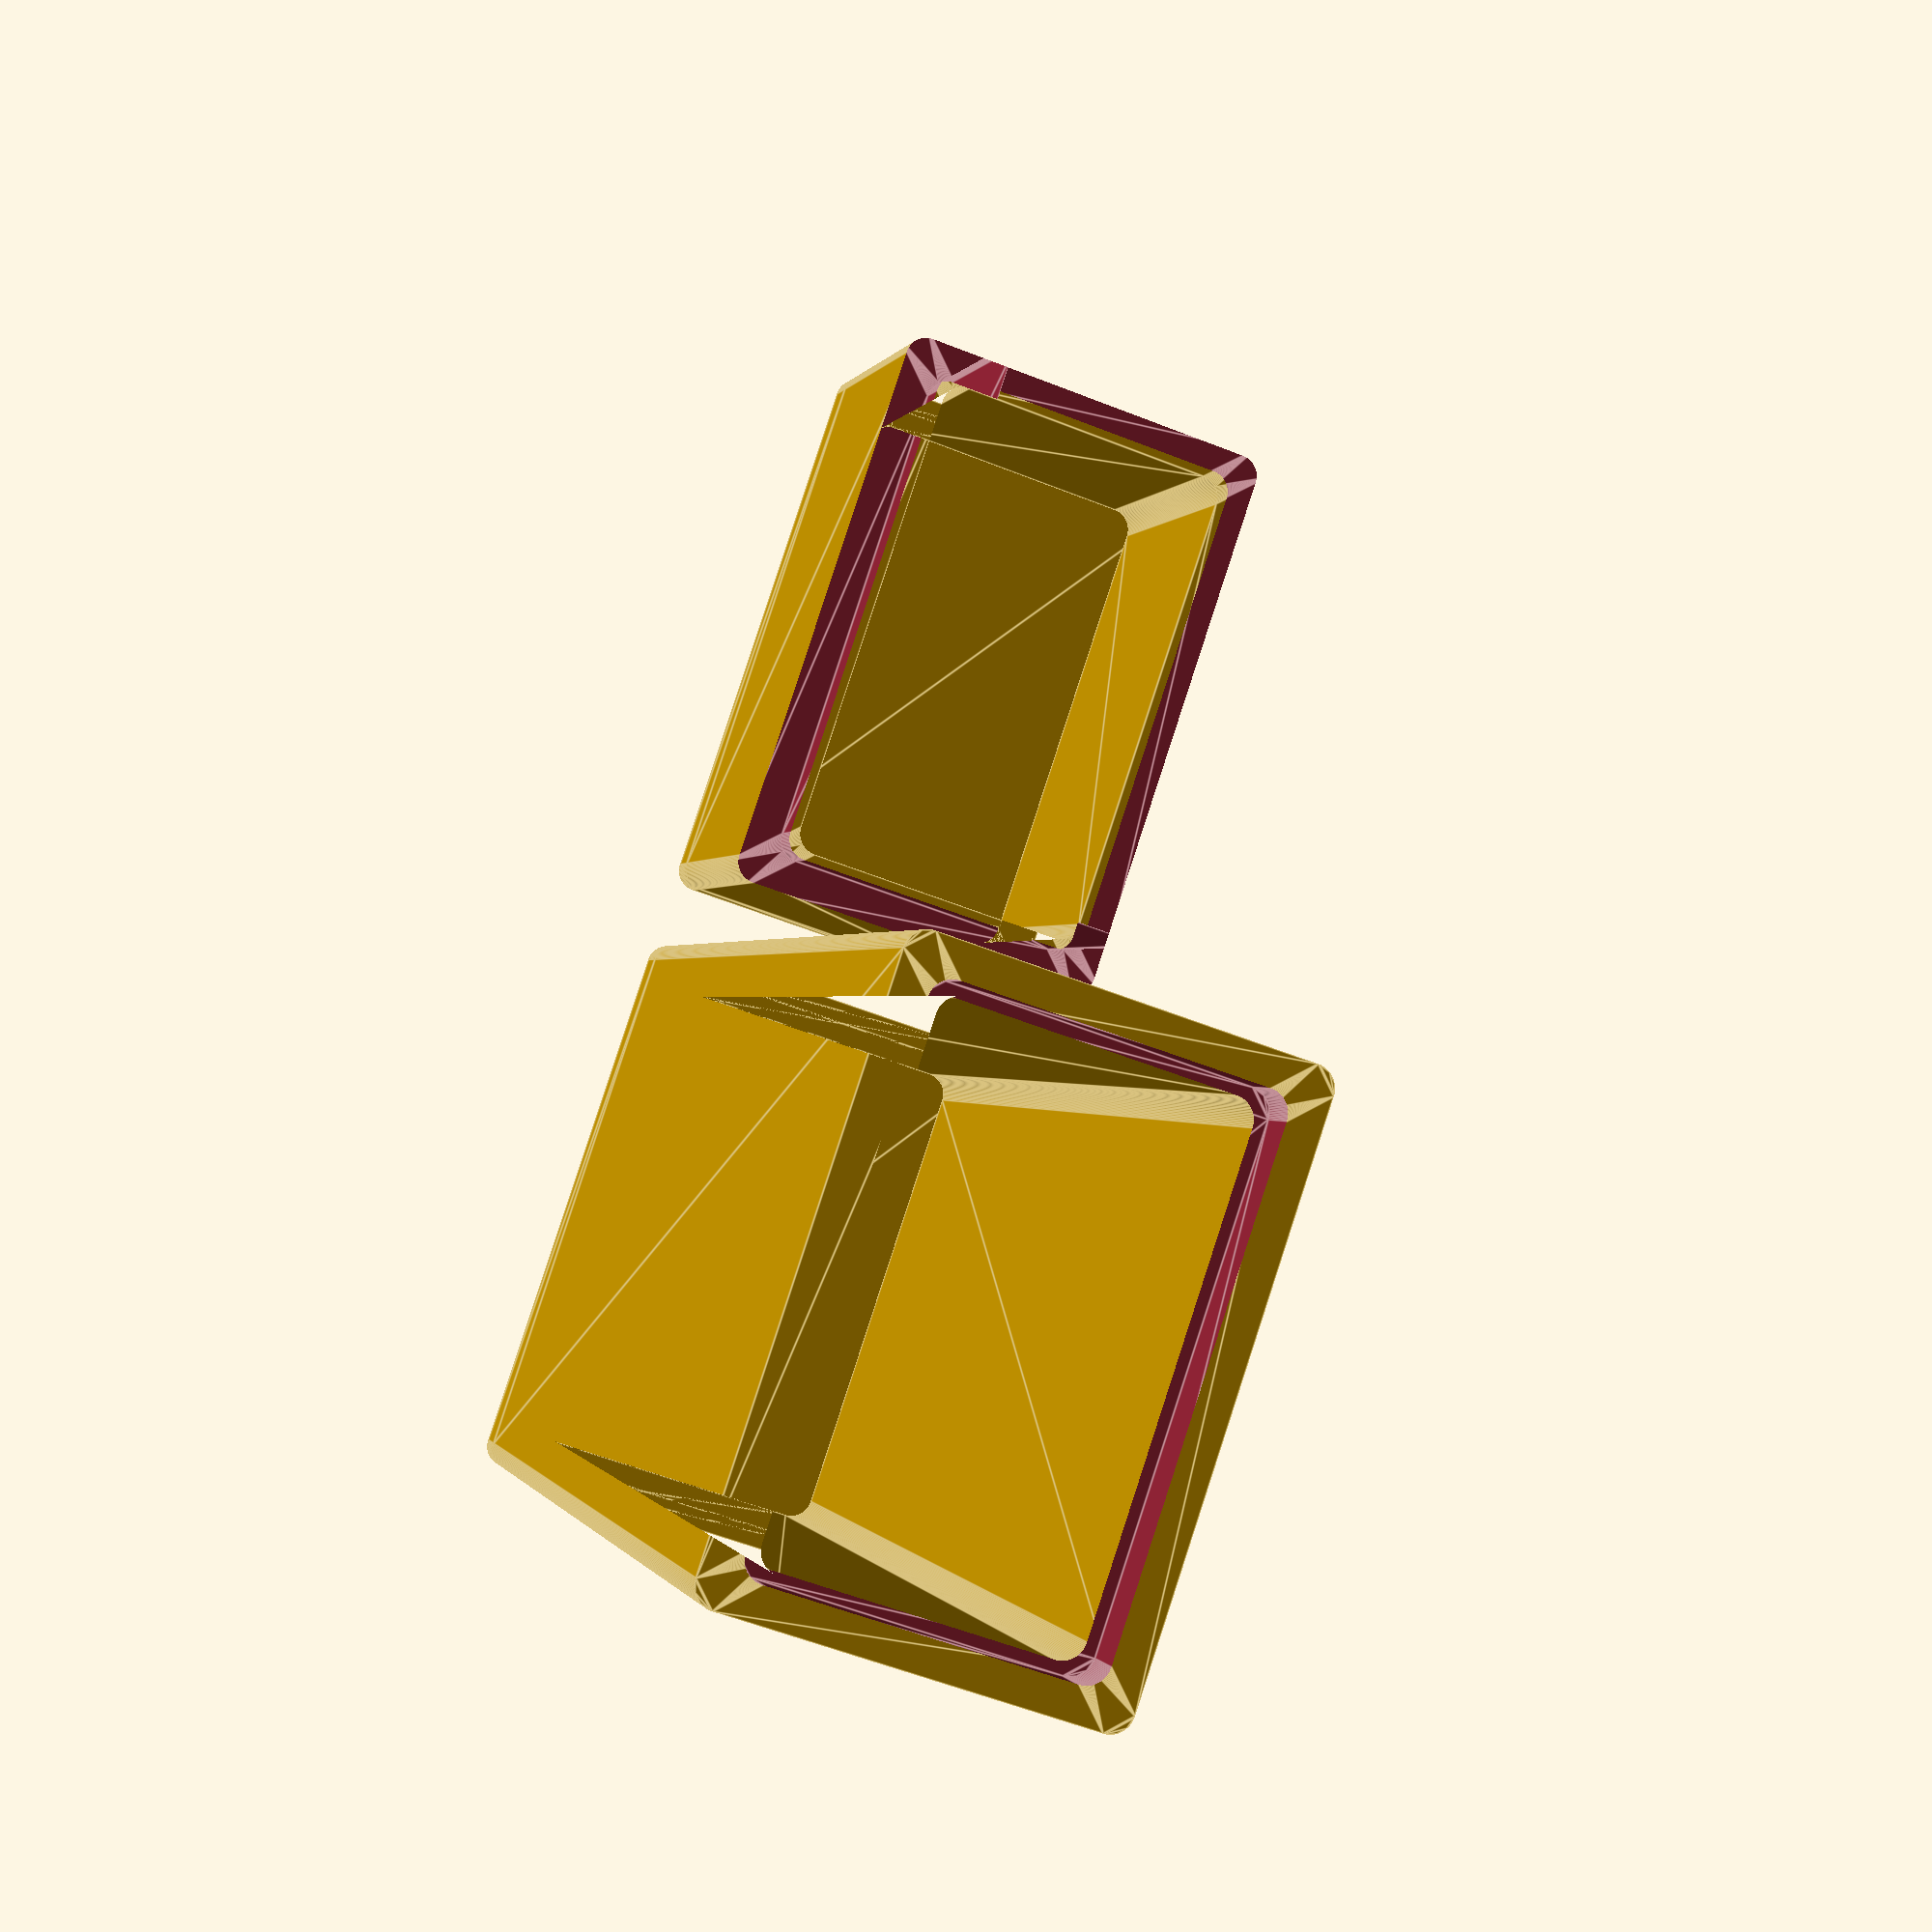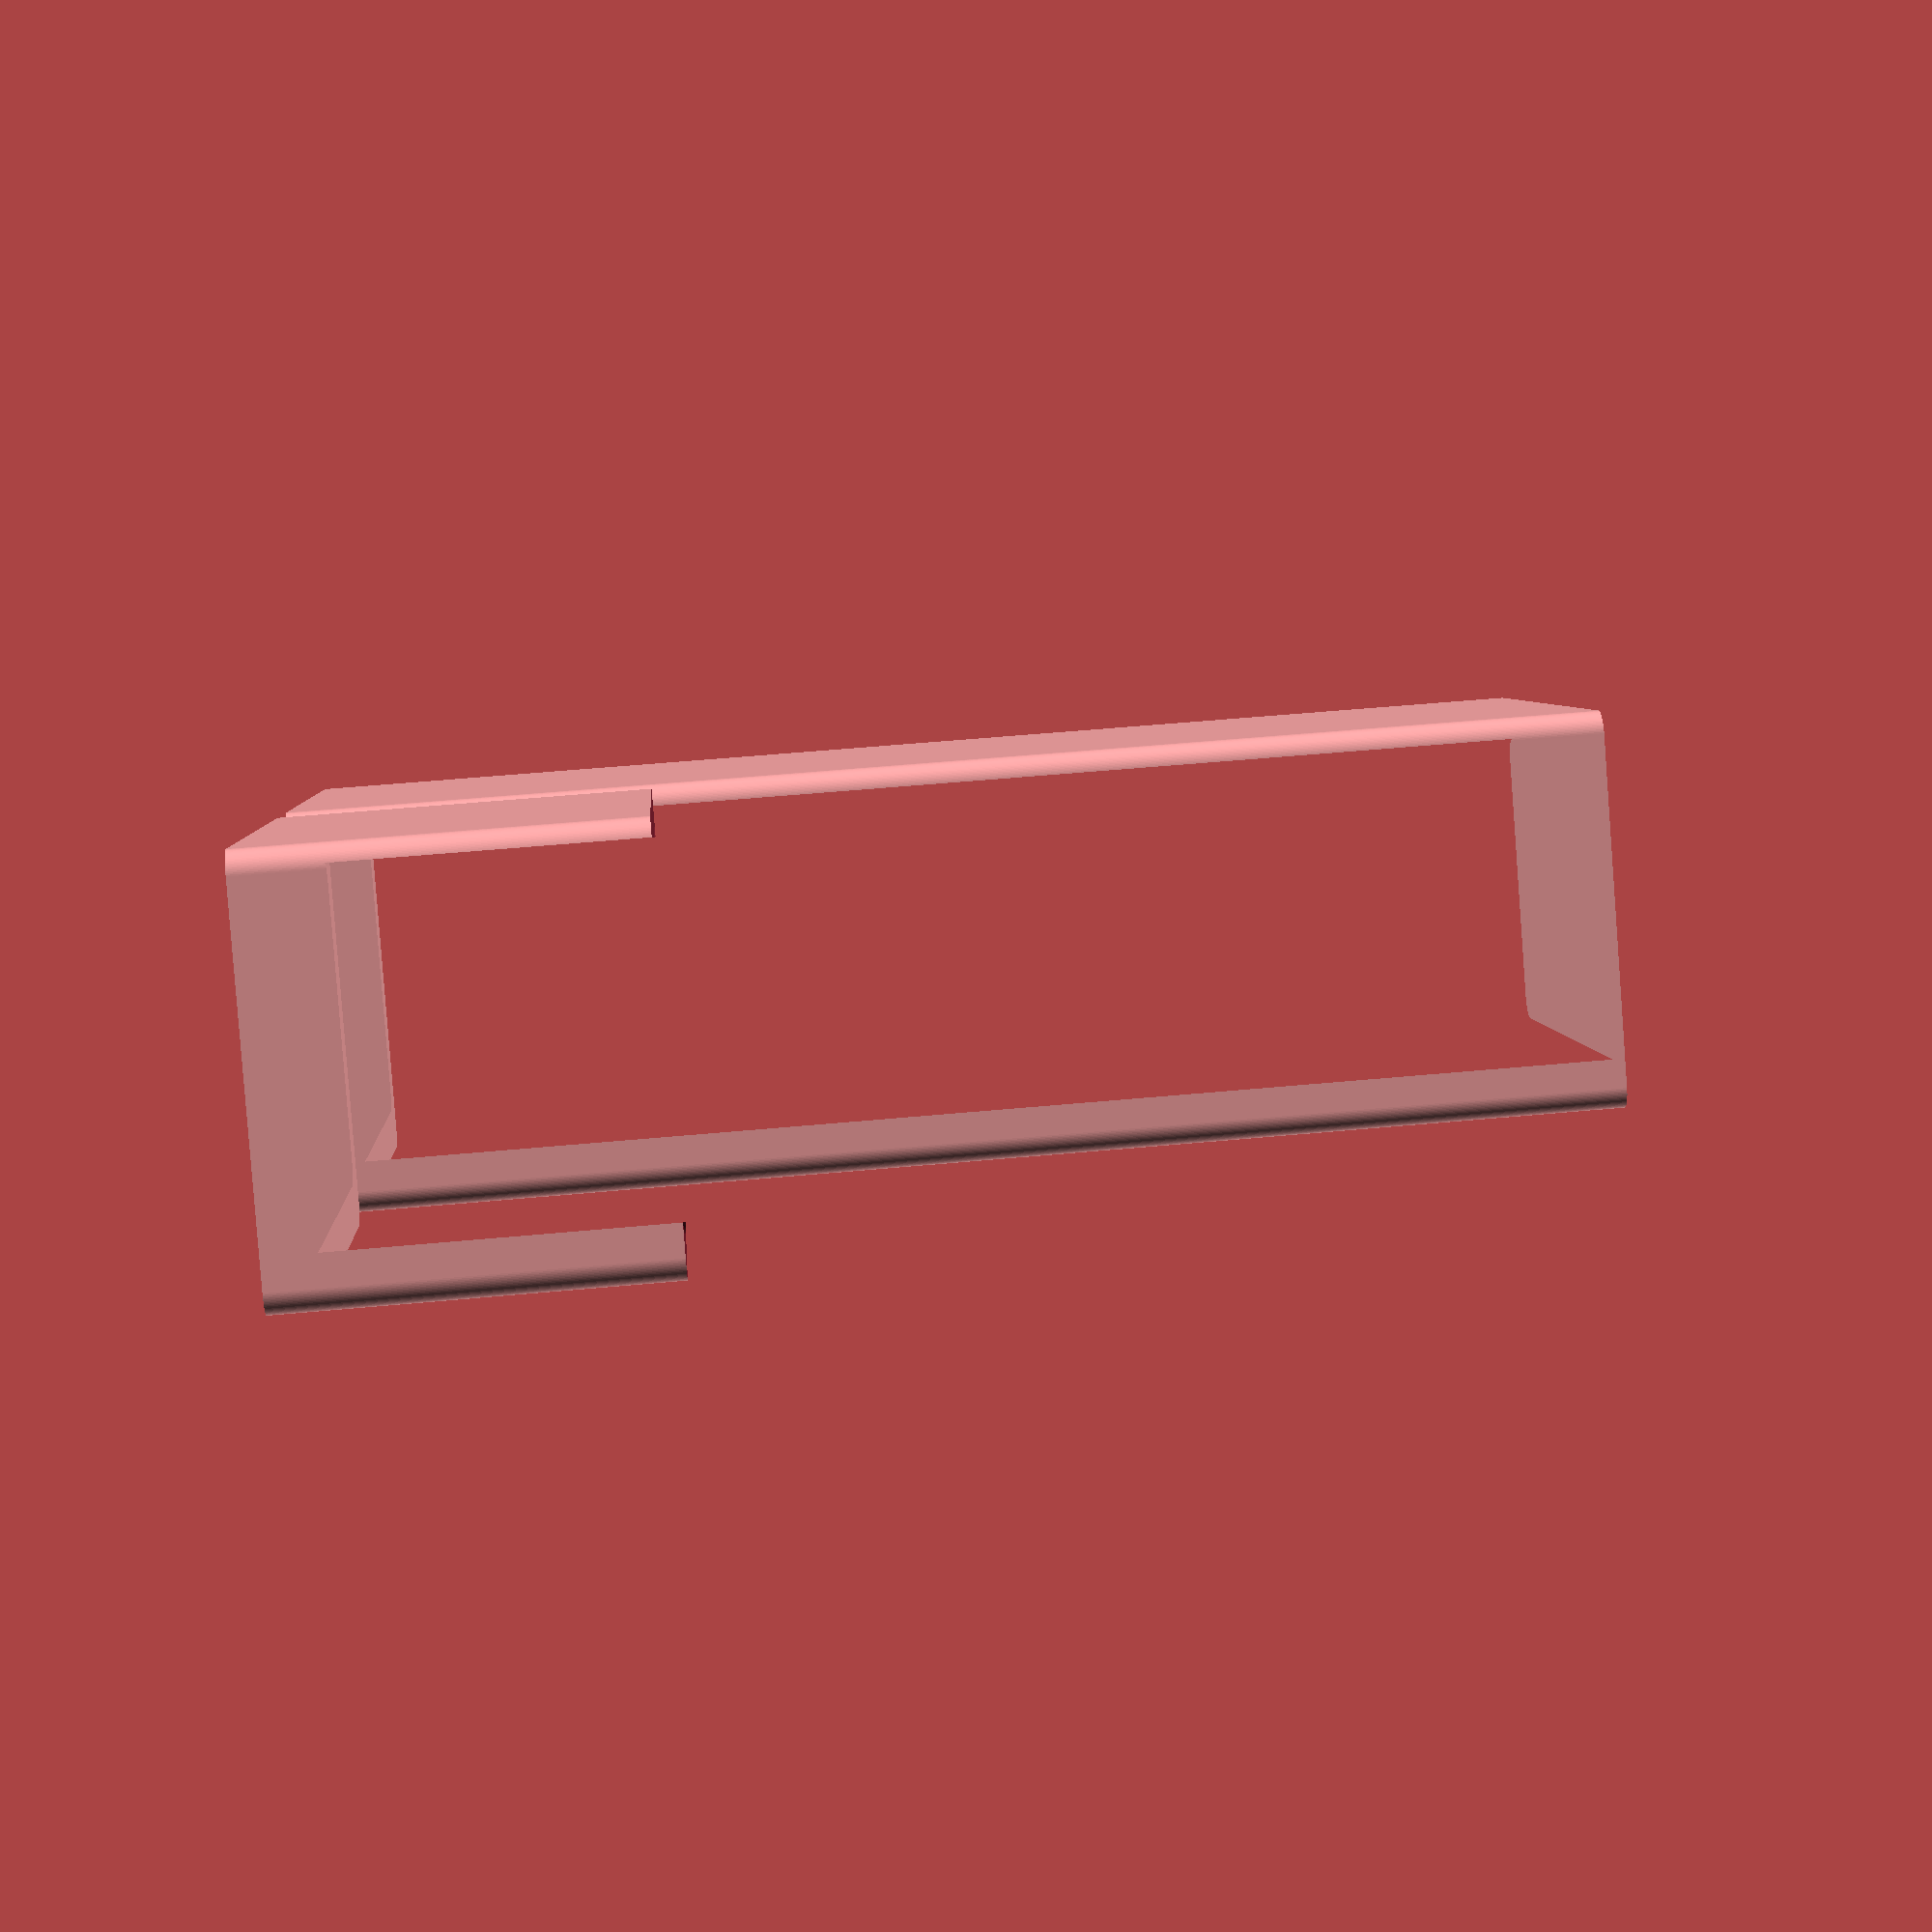
<openscad>
// SPDX-License-Identifier: CC-BY-NC-SA-4.0

/*
 * Copyright (c) 2022 - Felipe Balbi <felipe@balbi.sh>
 */

/* [Hidden] */
// Number Of Faces
$fn = 100;

// Box & Lid lip
lip_thickness = 1;

// Box & Lip slack
lip_slack = 0.2;

/* [Parameters] */
// Total Box Width (mm)
box_width = 22;

// Total Box Depth (mm)
box_depth = 13;

// Total Box Height (mm)
box_height = 71;

// Wall Thickness (mm)
wall_thickness = 2;

// Wall radius (mm)
wall_radius = 1;

// Box vs Lid Ratio
ratio = 4/5;

module rounded_square(dims, r = 1) {
  function get_width(dims)	= dims[0];
  function get_depth(dims)	= dims[1];

  w = get_width(dims);
  d = get_depth(dims);

  points = [[-w/2	, -d/2],
	    [-w/2	,  d/2],
	    [ w/2	, -d/2],
	    [ w/2	,  d/2]];

  hull() {
    for (p = points)
      translate(p) circle(r);
  }
}

module box_walls(width, depth, height, thickness, radius) {
  outter_width	= width + 2 * thickness - radius;
  outter_depth = depth + 2 * thickness - radius;

  inner_width	= width - radius;
  inner_depth	= depth - radius;

  linear_extrude(height)
  difference() {
    rounded_square([outter_width, outter_depth], r = radius);
    rounded_square([inner_width, inner_depth], r = radius);
  }
}

module box_lip(width, depth, thickness, radius, lip) {
  total_width = width + lip - radius;
  total_depth = depth + lip - radius;

  linear_extrude(2 * thickness + lip)
    rounded_square([total_width, total_depth], r = radius);
}

module box_floor(width, depth, thickness, radius) {
  total_width = width + 2 * thickness - radius;
  total_depth = depth + 2 * thickness - radius;

  linear_extrude(thickness)
    rounded_square([total_width, total_depth], r = radius);
}

module box_body(width, depth, height, thickness, radius) {
  union() {
   box_floor(width, depth, thickness, radius);

    translate([0, 0, thickness])
      box_walls(width, depth, height, thickness, radius);
  }
}

module box(width, depth, height, thickness, radius, lip = lip_thickness) {
  difference() {
    box_body(width, depth, height, thickness, radius);

    translate([0, 0, height - lip/2])
      box_lip(width, depth, thickness, radius, lip);
  }
}

module lid(width, depth, height, thickness, radius,
	   lip = lip_thickness, slack = lip_slack) {
  difference() {
    box_body(width, depth, height, thickness, radius);
    
    translate([0, 0, height])
      box_walls(width + lip - slack, depth + lip - slack, height + lip,
		thickness, radius);
  }
}

box(box_width, box_depth, box_height * ratio,
    wall_thickness, wall_radius);

translate([box_width + 2 * wall_thickness + 2 * wall_radius + 2, 0, 0])
lid(box_width, box_depth, box_height * (1 - ratio) + wall_thickness,
    wall_thickness, wall_radius);

</openscad>
<views>
elev=0.4 azim=288.6 roll=346.8 proj=p view=edges
elev=125.1 azim=50.3 roll=275.6 proj=p view=wireframe
</views>
